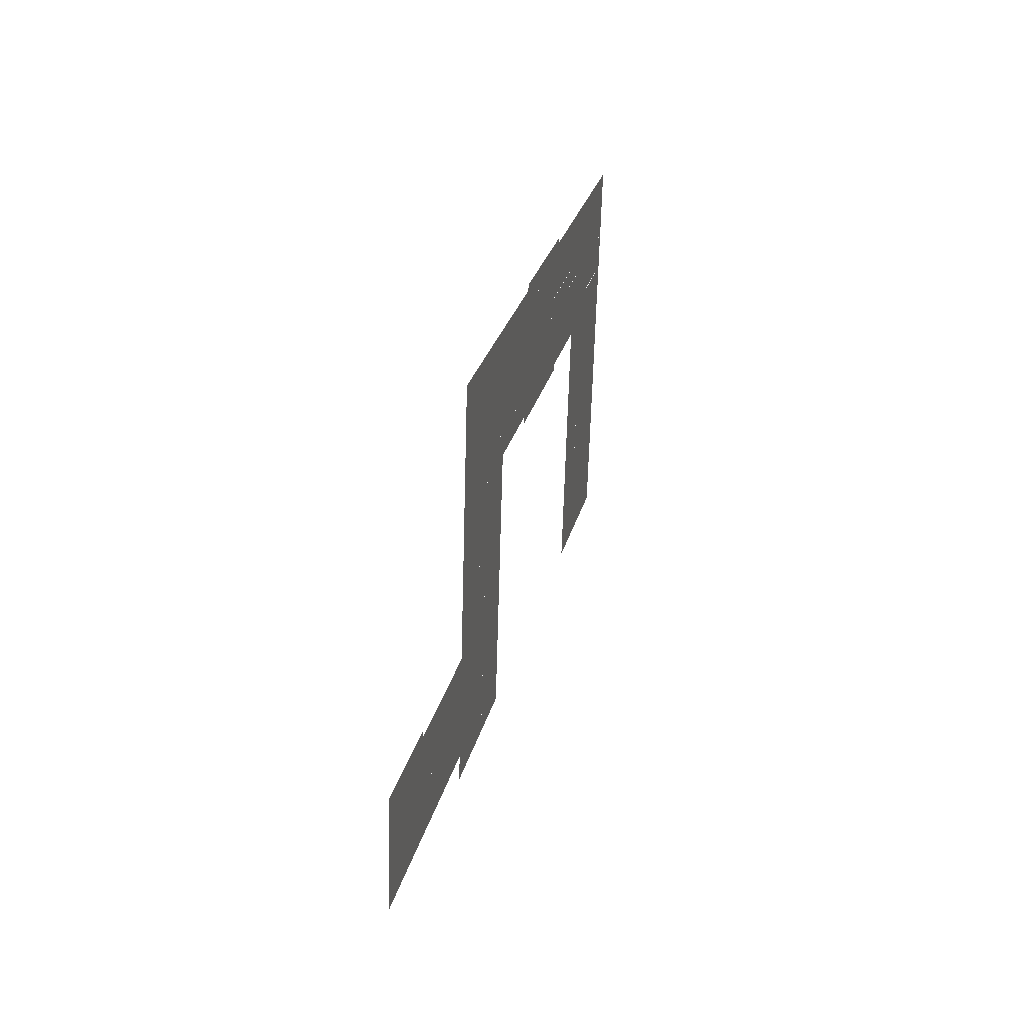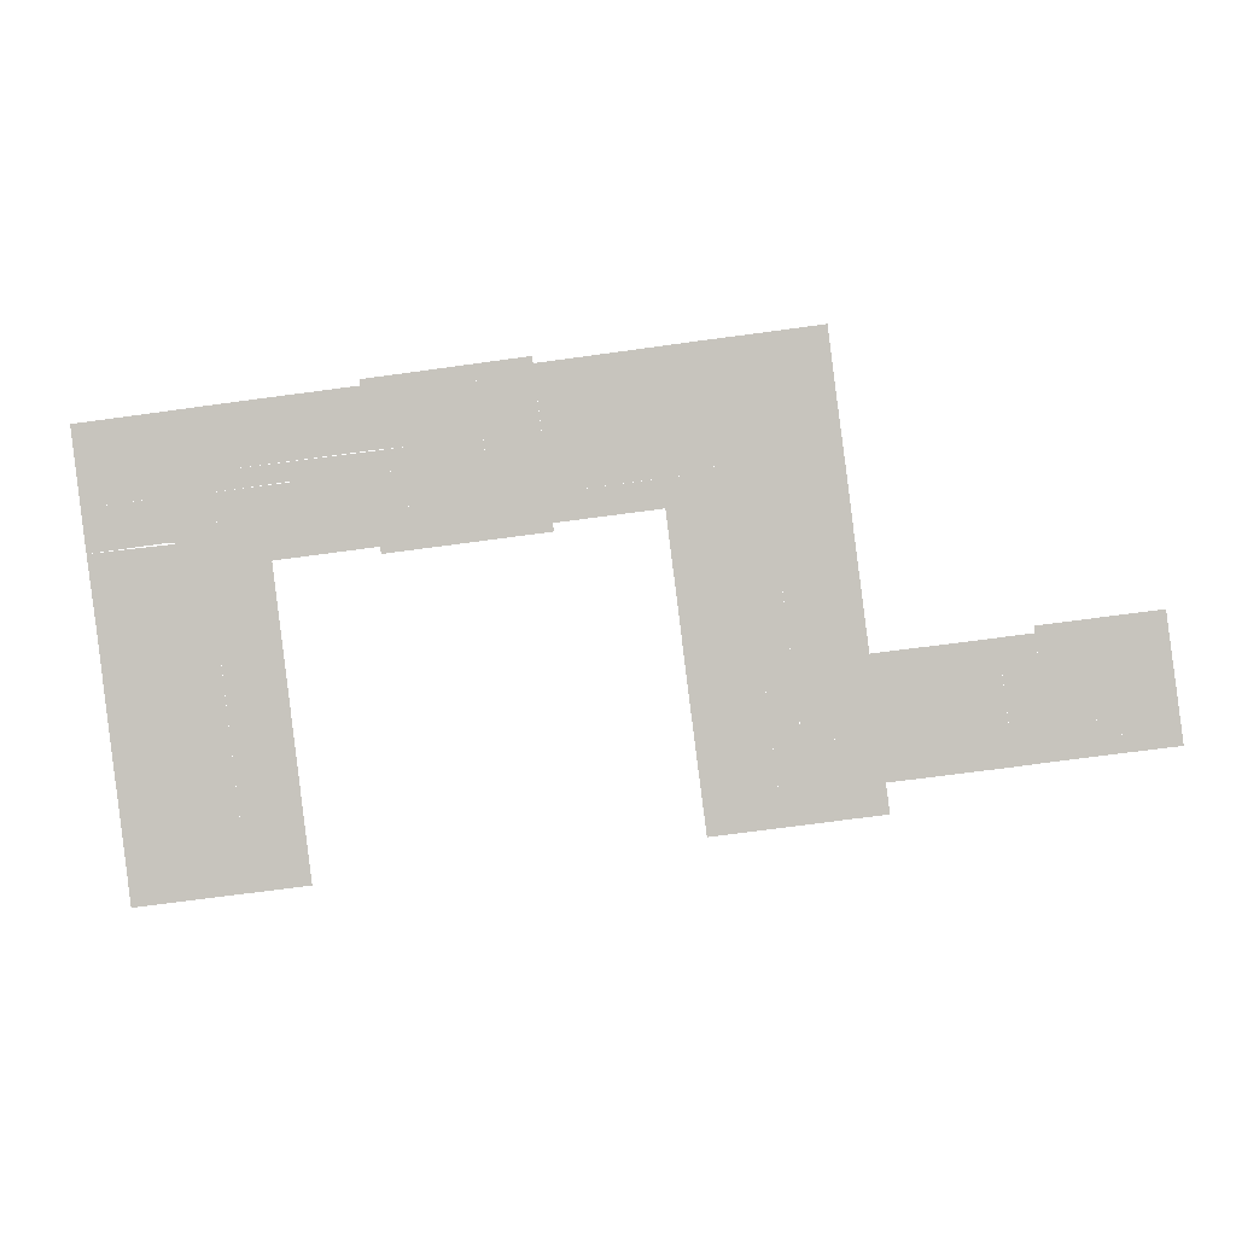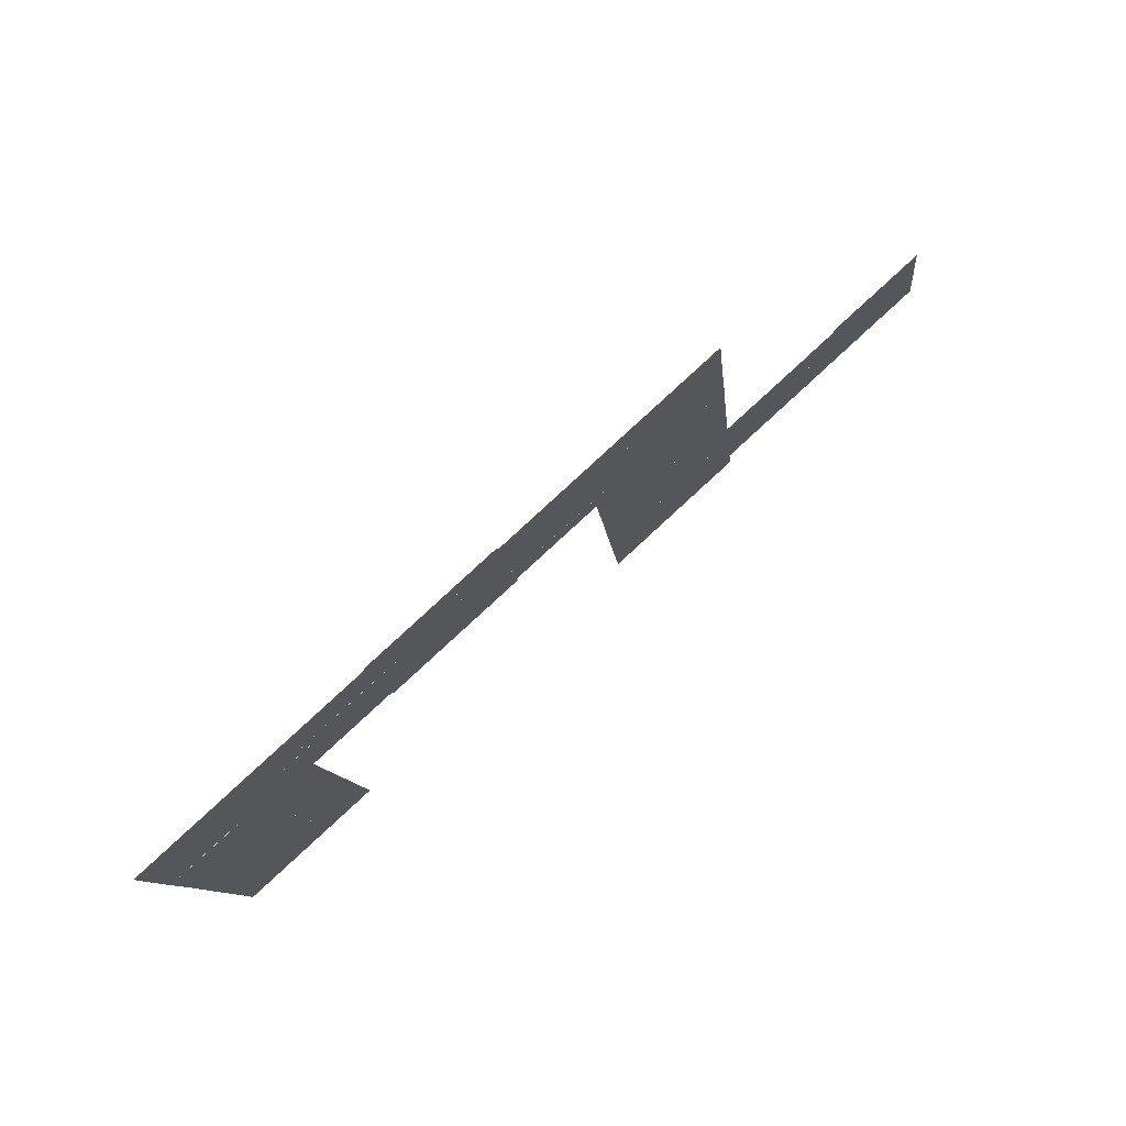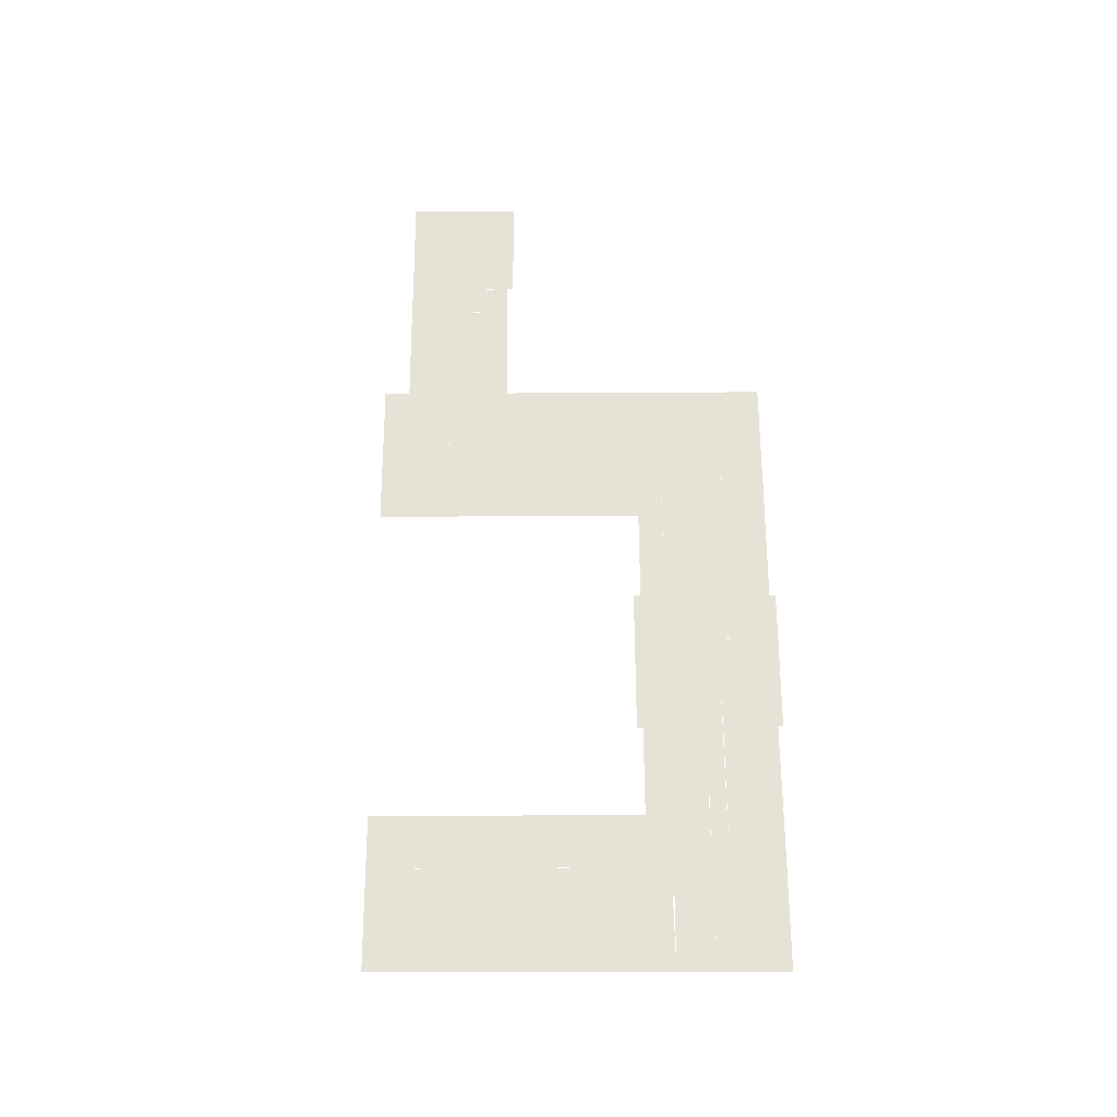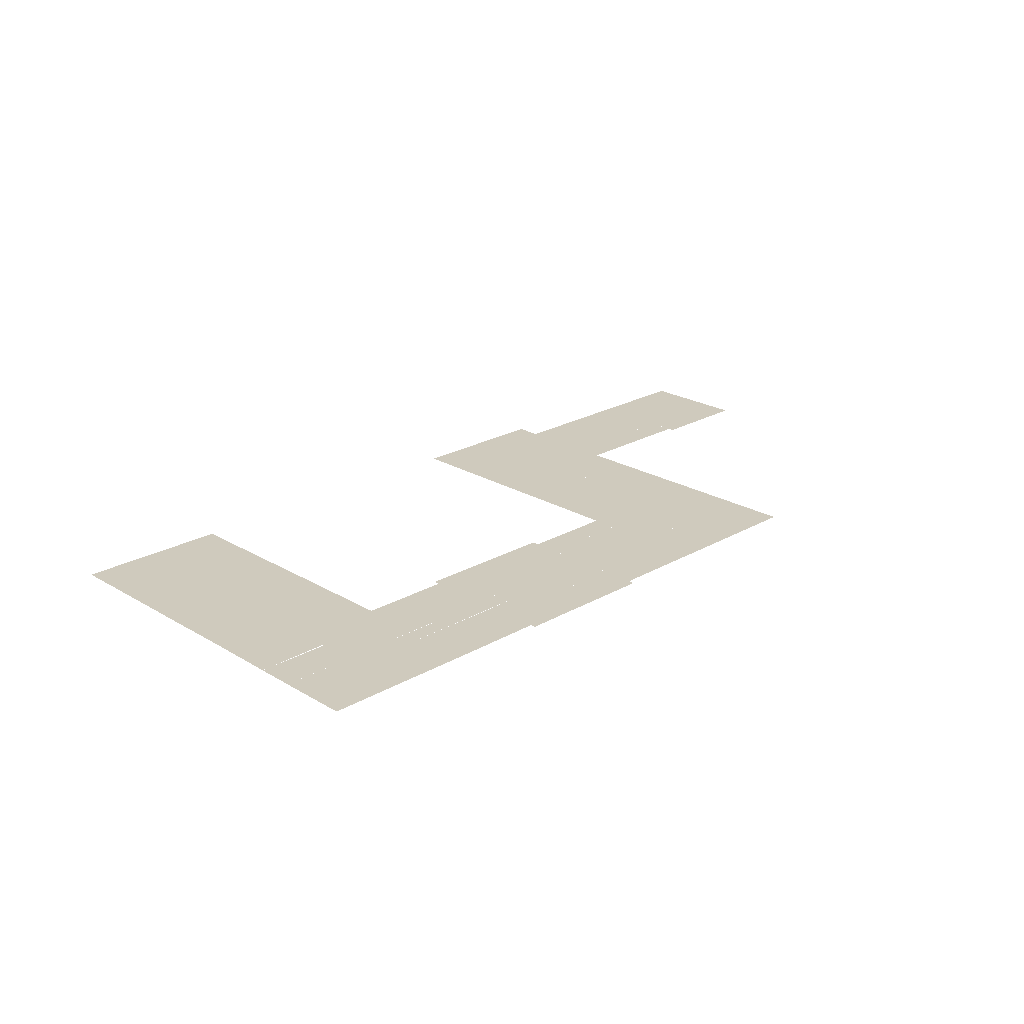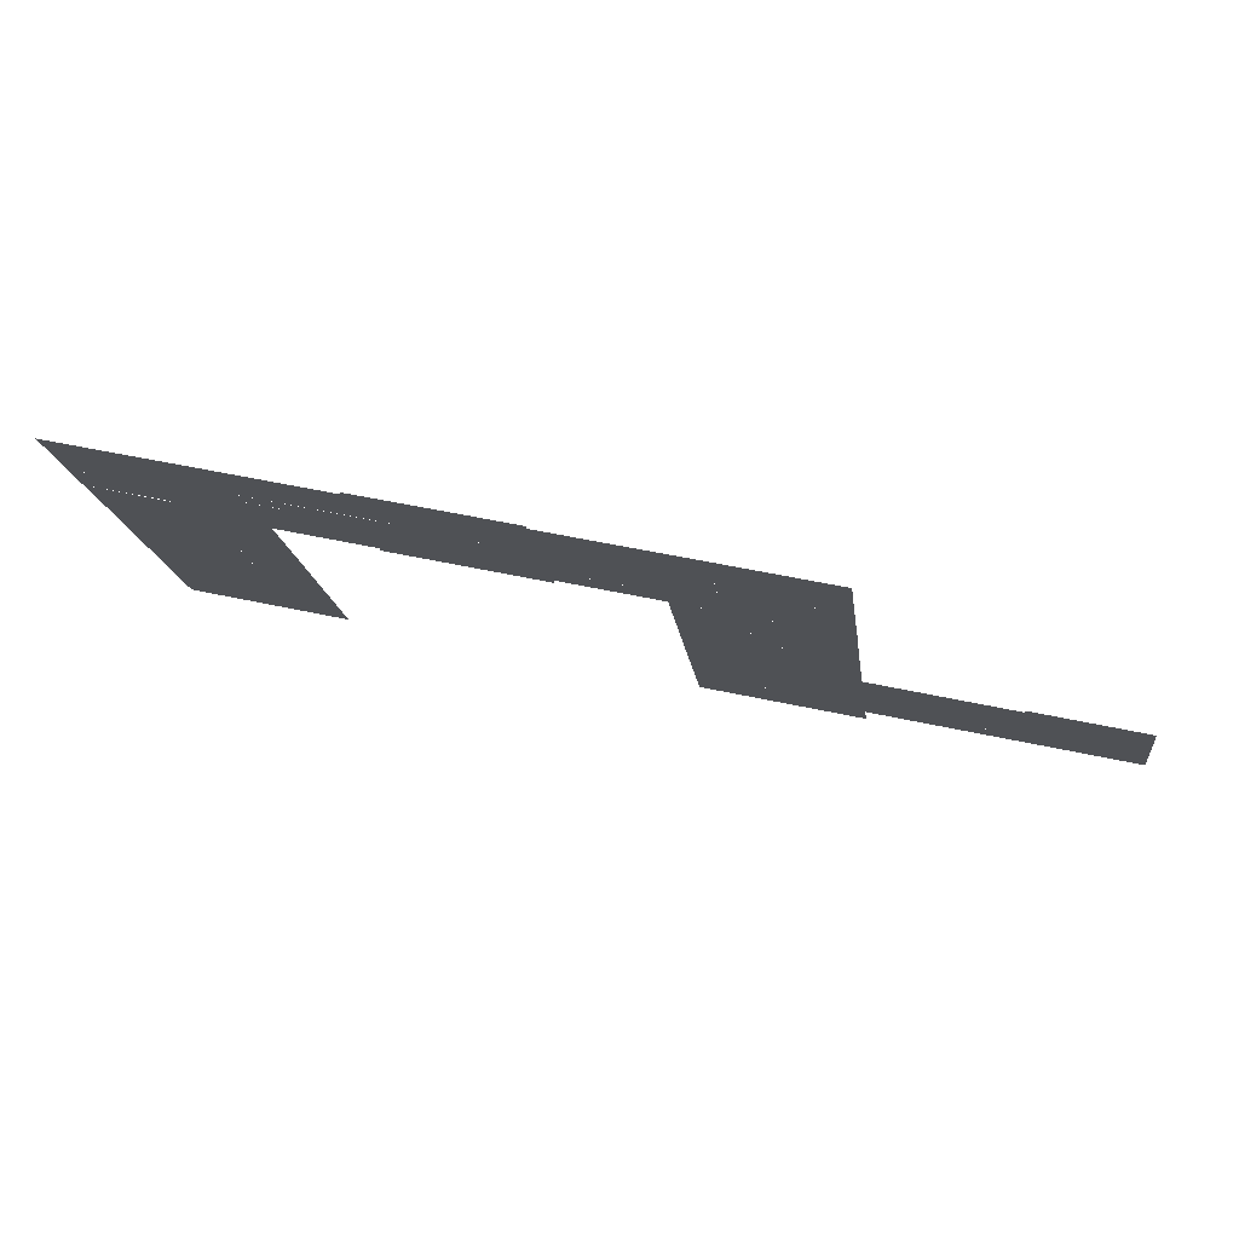
<metadata>
{"format":"obj","ext":"obj","renderer":"f3d","projection":"perspective","resolution":1024,"background":"white","views":[{"elev":33.5,"azim":103.0,"up":"+Z"},{"elev":-0.8,"azim":3.8,"up":"+Z"},{"elev":74.5,"azim":-41.9,"up":"+Z"},{"elev":63.8,"azim":-97.5,"up":"+Y"},{"elev":22.8,"azim":-51.7,"up":"+Y"},{"elev":75.7,"azim":12.8,"up":"+Z"}]}
</metadata>
<code>
v 69.52 0 -16.94
v 66.46 0 -17.32
v 65.83 0 -12.12
v 68.87 0 -11.73
v 49.81 0 -15.88
v 50.3 0 -19.77
v 44 0 -20.57
v 43.5 0 -16.67
v 55.86 0 7.046
v 56.34 0 3.272
v 50.08 0 2.477
v 49.6 0 6.277
v 79.77 0 -14.18
v 76.5 0 -14.59
v 75.95 0 -10.22
v 79.22 0 -9.801
v 1.359 0 -10.3
v -1.35 0 -10.65
v -1.896 0 -6.574
v 0.8319 0 -6.214
v 48.87 0 -8.367
v 49.33 0 -12.12
v 43.04 0 -12.9
v 42.58 0 -9.171
v 51.35 0 -8.697
v 57.74 0 -7.892
v 58.13 0 -11.02
v 51.75 0 -11.82
v 58.57 0 -14.46
v 52.18 0 -15.27
v 72.88 0 -18.97
v 73.25 0 -21.91
v 70.2 0 -22.34
v 69.83 0 -19.36
v 57.15 0 -3.293
v 57.47 0 -5.754
v 51.08 0 -6.568
v 50.76 0 -4.108
v 7.846 0 -20.98
v 7.955 0 -21.84
v 5.15 0 -21.32
v 10.59 0 -21.52
v 11.39 0 -27.87
v 6.047 0 -28.56
v 4.043 0 -12.41
v 3.758 0 -10.14
v 9.054 0 -9.465
v 9.343 0 -11.74
v 17.35 0 -1.521
v 13.16 0 -2.05
v 12.67 0 1.76
v 16.92 0 2.008
v 6.135 0 0.8526
v 10.19 0 1.364
v 10.66 0 -2.365
v 6.588 0 -2.877
v 21.91 0 -0.4882
v 21.96 0 -0.9206
v 20.06 0 -0.7205
v 20.11 0 -1.168
v 17.75 0 -4.704
v 32.26 0 -2.875
v 31.86 0 0.3189
v 0.3346 0 -3.806
v -0.1876 0 -3.701
v -0.1681 0 0.184
v -7.316 0 -4.647
v -7.822 0 -0.818
v 50.75 0 6.421
v 50.3 0 10.05
v 55.41 0 10.68
v 1.443 0 -10.97
v 3.824 0 -10.66
v 5.934 0 -27.7
v 3.581 0 -28
v 2.413 0 -18.64
v 2.881 0 -22.42
v -4.825 0 -23.4
v -5.326 0 -19.61
v 83.34 0 -15.69
v 80.02 0 -16.11
v 82.54 0 -9.381
v 48.4 0 -23.7
v 47.93 0 -20.07
v 50.76 0 -23.4
v 9.628 0 -13.89
v 4.315 0 -14.56
v 83.95 0 -20.56
v 79.14 0 -21.16
v 78.53 0 -16.29
v 3.962 0 -3.208
v 3.492 0 0.5196
v 59.73 0 -23.76
v 56.53 0 -24.16
v 56.04 0 -20.04
v 59.21 0 -19.64
v 52.7 0 0.4132
v 52.41 0 2.769
v 56.65 0 0.9276
v -1.074 0 7.303
v -0.6024 0 3.602
v -8.273 0 2.619
v -8.747 0 6.345
v 15.91 0 9.953
v 20.87 0 10.57
v 21.63 0 4.446
v 16.66 0 3.941
v 48.42 0 -4.863
v 48.37 0 -4.483
v 50.82 0 -4.559
v 50.23 0 0.1036
v 42.08 0 -5.272
v 41.54 0 -0.9845
v 21.62 0 1.72
v 19.79 0 1.489
v 19.68 0 2.356
v 21.51 0 2.588
v 48.41 0 7.762
v 44.98 0 7.333
v 44.29 0 12.92
v 47.72 0 13.34
v 46.97 0 -12.41
v 47.44 0 -16.19
v 72.64 0 -17.03
v 71.84 0 -10.74
v 76.75 0 -16.52
v 54.96 0 14.24
v 48.16 0 9.781
v 51.28 0 -27.41
v 44.98 0 -28.22
v 44.46 0 -24.21
v 78.77 0 -18.23
v 37.34 0 12.03
v 38.71 0 1.2
v 30.5 0 11.17
v 2.46 0 7.754
v 3.163 0 2.241
v -0.3723 0 1.795
v 11.98 0 -32.41
v 6.625 0 -33.1
v 25.56 0 11.17
v 30.43 0 11.79
v 31.41 0 3.851
v 26.54 0 3.23
v 10.06 0 3.109
v 9.364 0 8.616
v 12.63 0 9.009
v 13.31 0 3.519
v -6.393 0 -11.28
v 53.69 0 -27.09
v 50.19 0 -18.85
v 52.6 0 -18.55
v 52.52 0 -17.71
v 58.87 0 -16.91
v 61.63 0 -23.43
v 59.72 0 -23.67
v 59.45 0 -21.56
v 61.36 0 -21.32
v 66.84 0 -22.76
v 66.36 0 -18.9
v 69.71 0 -18.48
v 6.17 0 8.22
v 6.876 0 2.709
v 56.86 0 -19.93
v 56.52 0 -17.21
v 50.08 0 2.501
v 45.63 0 2.067
v 32.17 0 -2.158
v 26.32 0 5.036
v 24.04 0 4.75
v 23.29 0 10.88
v 56.85 0 -26.68
v 53.37 0 -24.56
v -6.952 0 -7.252
v -0.164 0 -3.868
v 0.143 0 -6.304
v 53.14 0 -3.805
v 52.62 0 0.4023
v -3.039 0 3.295
v -2.608 0 -0.1234
v -0.3754 0 1.82
v -0.1644 0 0.1551
v 3.958 0 -3.18
v 17.67 0 -4.084
v 61.16 0 -19.55
v 61.06 0 -17.98
v 60.4 0 -12.79
v 58.38 0 -13.04
v 4.266 0 -33.4
v -3.399 0 -34.39
v -3.965 0 -29.96
v 3.706 0 -28.98
v 52.84 0 -20.43
v 10.18 0 1.446
v 60.06 0 -26.27
v 77.1 0 -21.43
v 76.73 0 -18.49
v 15.98 0 9.422
v 8.509 0 -5.224
v 71.91 0 -11.34
f 1 2 3 4
f 5 6 7 8
f 9 10 11 12
f 13 14 15 16
f 17 18 19 20
f 21 22 23 24
f 25 26 27 28
f 27 29 30 28
f 31 32 33 34
f 35 36 37 38
f 39 40 41
f 41 39 40
f 42 43 40
f 43 40 42
f 44 41 40
f 44 40 43
f 43 44 40
f 45 46 47 48
f 49 50 51 52
f 53 54 55 56
f 57 58 59
f 59 57 58
f 60 59 58
f 60 58 61
f 61 60 58
f 58 61 60
f 49 60 61
f 61 49 60
f 62 58 63
f 63 62 58
f 61 58 62
f 62 61 58
f 64 65 66
f 67 68 65
f 65 68 66
f 69 70 71 9
f 72 73 74 75
f 76 77 78 79
f 80 81 16 82
f 83 84 6 85
f 48 86 87 45
f 80 88 89 90
f 56 91 92 53
f 93 94 95 96
f 97 98 10 99
f 100 101 102 103
f 104 105 106 107
f 108 109 110
f 109 111 110
f 112 113 109
f 113 111 109
f 114 115 116 117
f 118 119 120 121
f 8 23 122 123
f 124 125 15 126
f 127 71 128 121
f 129 130 131 85
f 5 123 122 22
f 90 13 81
f 126 14 90
f 132 126 90
f 14 13 90
f 124 126 31
f 31 126 132
f 133 134 63 135
f 100 136 137 138
f 139 140 44 43
f 141 142 143 144
f 145 146 147 148
f 17 76 79 149
f 150 129 151 152
f 152 151 153
f 153 151 30
f 154 153 29
f 29 153 30
f 30 108 110
f 151 108 30
f 155 156 157 158
f 159 160 161 33
f 136 162 163 137
f 96 164 165 154
f 131 7 84 83
f 12 118 69
f 69 12 118
f 70 118 128
f 128 70 118
f 98 97 166
f 119 118 12
f 12 119 118
f 118 70 69
f 69 118 70
f 70 69 118
f 97 167 166
f 166 97 167
f 166 167 12
f 167 12 166
f 167 119 12
f 63 167 168
f 168 63 167
f 168 167 97
f 97 168 167
f 169 170 171 141
f 94 172 150 173
f 106 105 171 170
f 174 67 175 176
f 145 163 162 146
f 99 35 177 178
f 68 102 179 180
f 176 175 64
f 175 64 176
f 180 181 182
f 182 180 181
f 101 181 179
f 179 101 181
f 182 181 92
f 92 182 181
f 180 179 181
f 176 64 183
f 183 176 64
f 52 51 169
f 51 169 52
f 183 182 92
f 92 183 182
f 182 92 183
f 183 64 182
f 64 182 183
f 51 92 181
f 92 181 51
f 144 52 169
f 52 169 144
f 49 184 183
f 51 181 169
f 169 51 181
f 181 169 51
f 184 176 183
f 185 157 186
f 158 157 185
f 187 186 188
f 1 161 186
f 161 185 186
f 186 157 188
f 167 134 133 120
f 25 37 36 26
f 189 190 191 192
f 94 173 193 95
f 193 153 165 164
f 50 55 194 51
f 111 178 177 38
f 174 19 18 149
f 40 39 42
f 41 87 39
f 42 39 86
f 39 87 86
f 94 93 195 172
f 186 187 3 2
f 60 49 52 116
f 196 32 31 197
f 115 114 57 59
f 112 109 21 24
f 160 159 155 185
f 89 196 197 132
f 192 191 78 77
f 148 147 198 107
f 74 140 189 75
f 73 72 46
f 72 20 46
f 46 199 47
f 20 199 46
f 117 143 63 58
f 31 34 4 200

</code>
